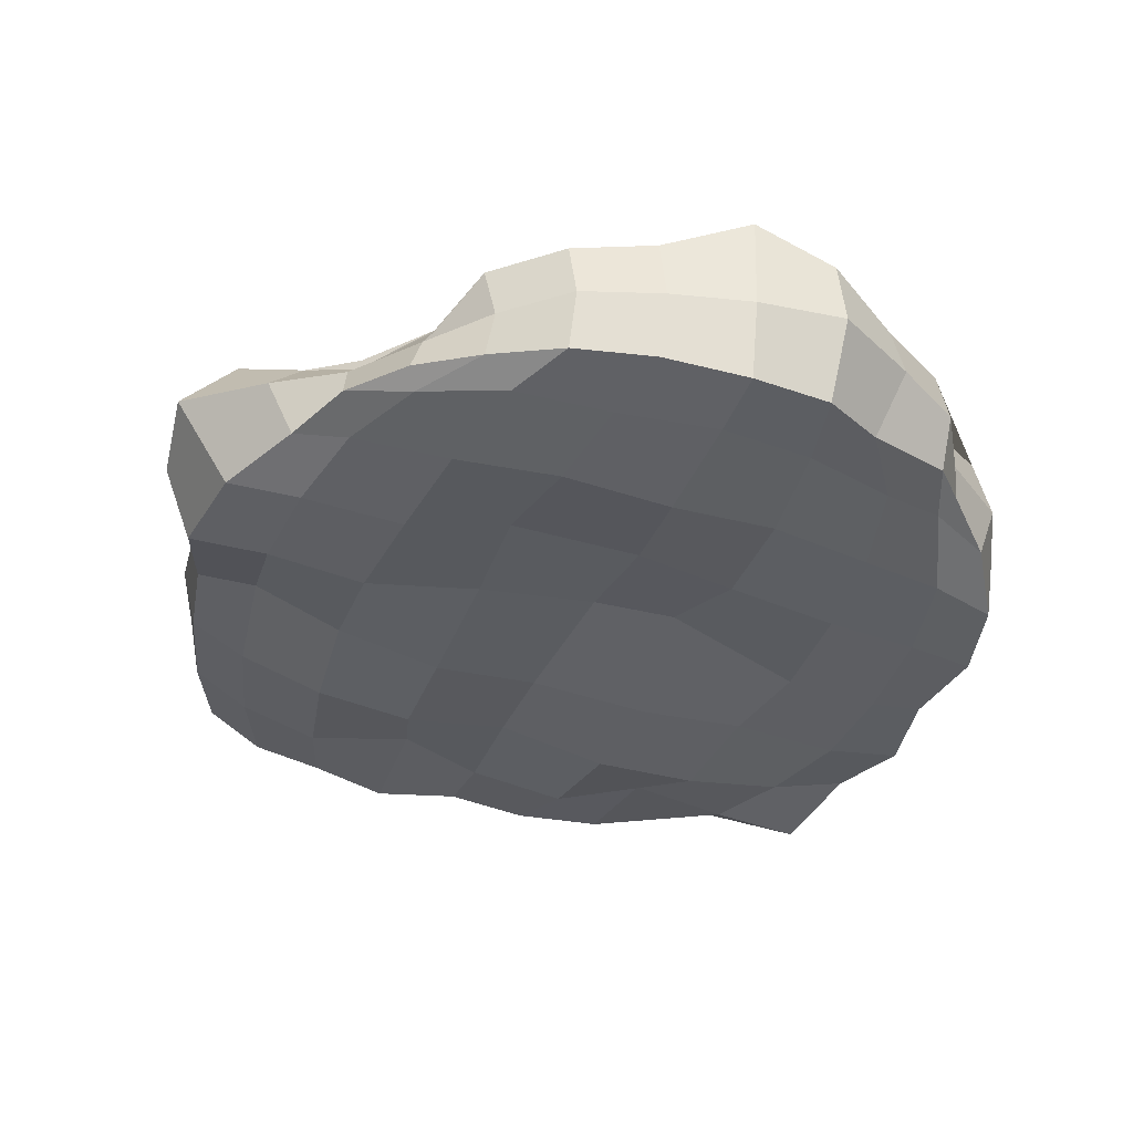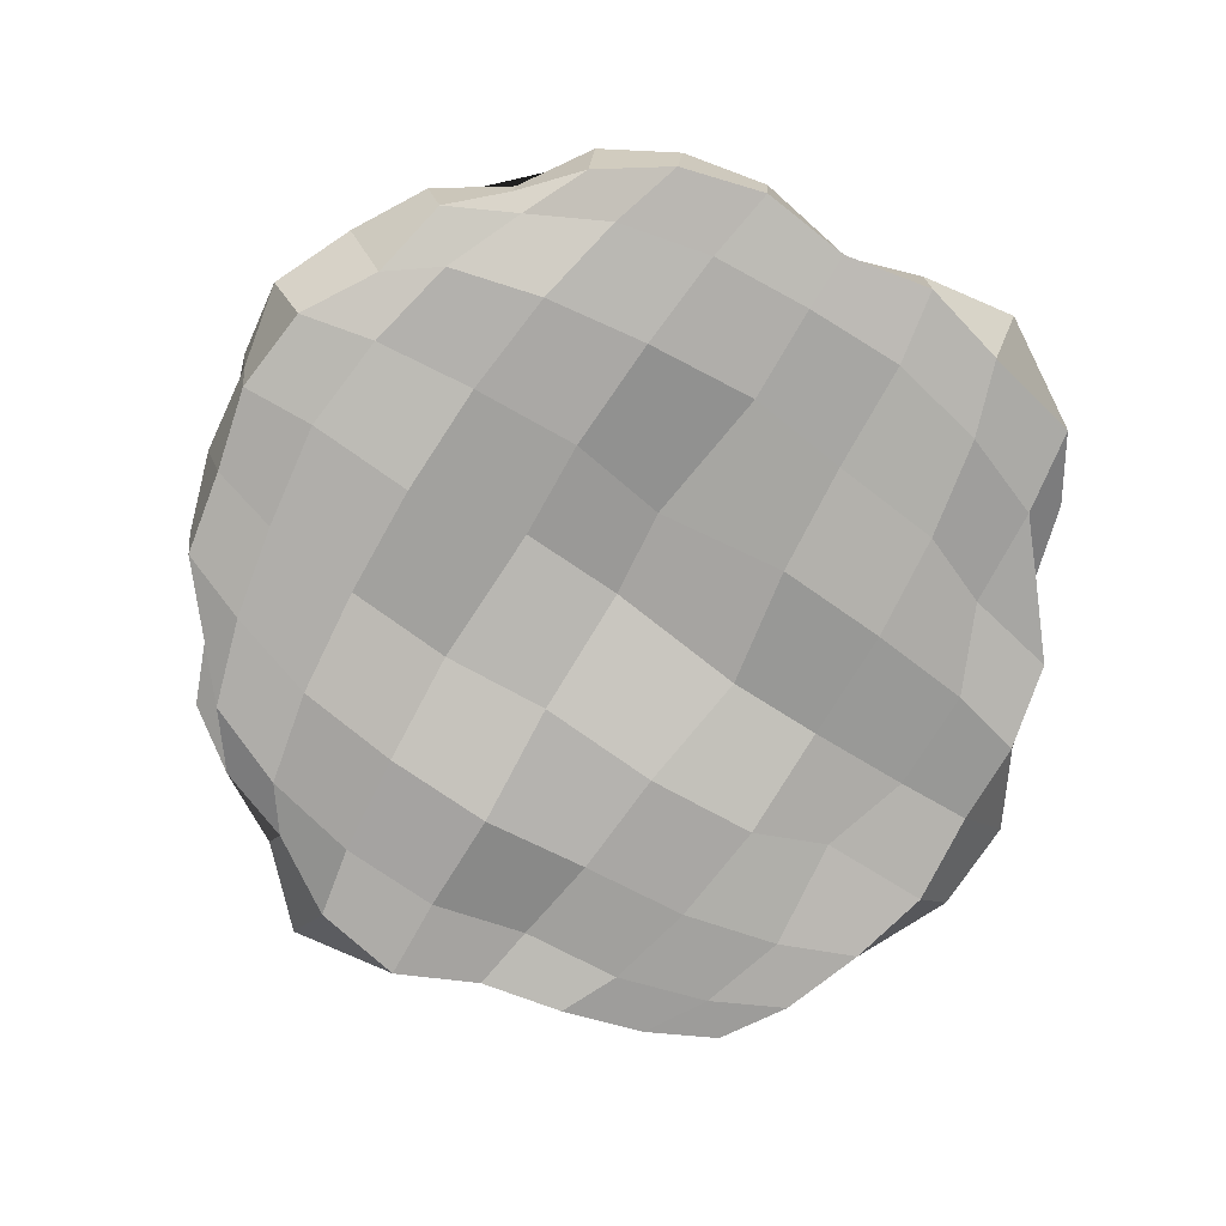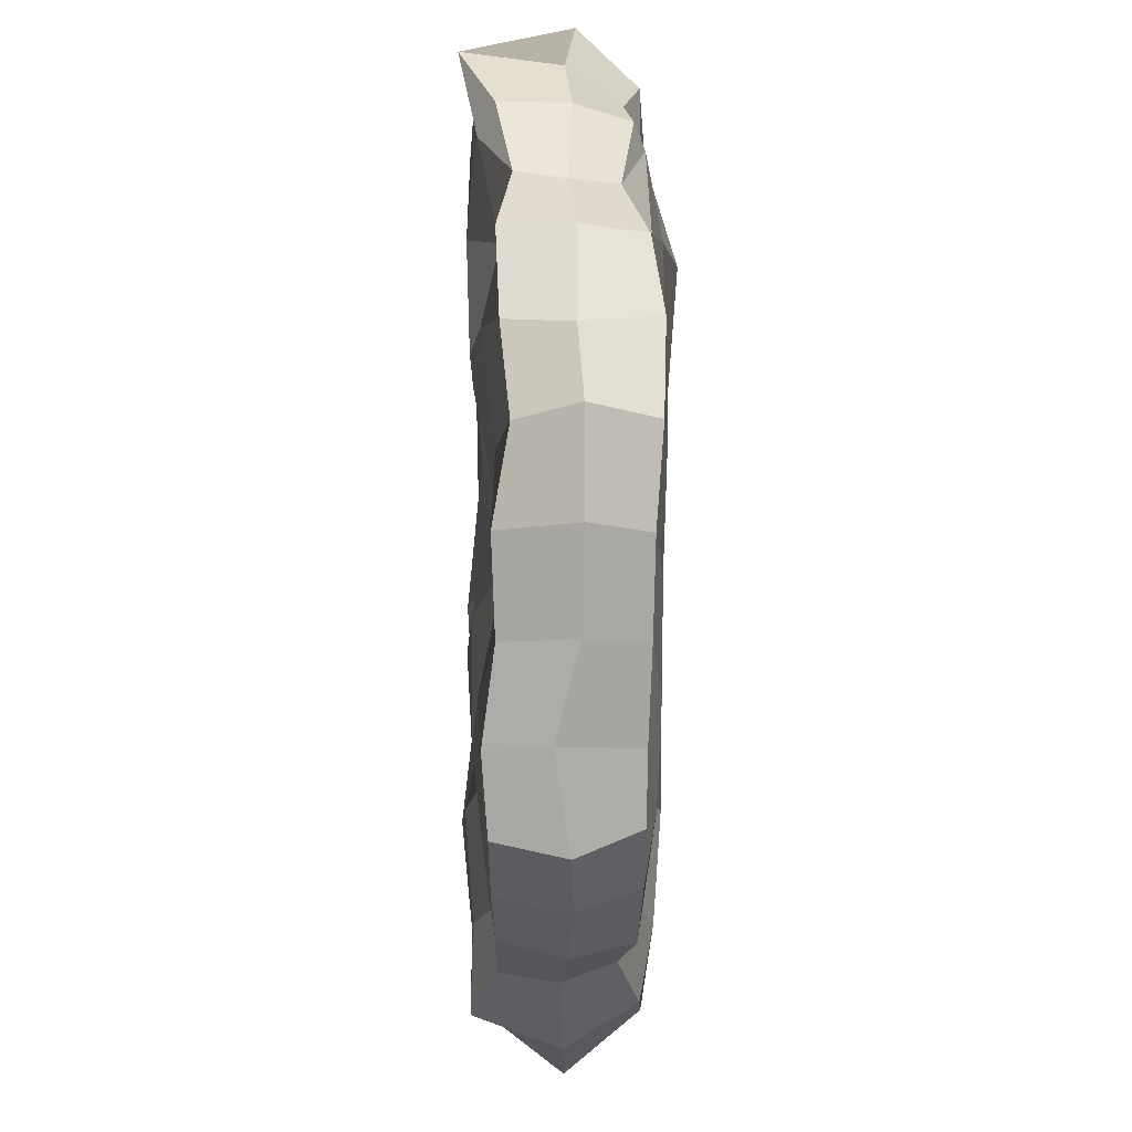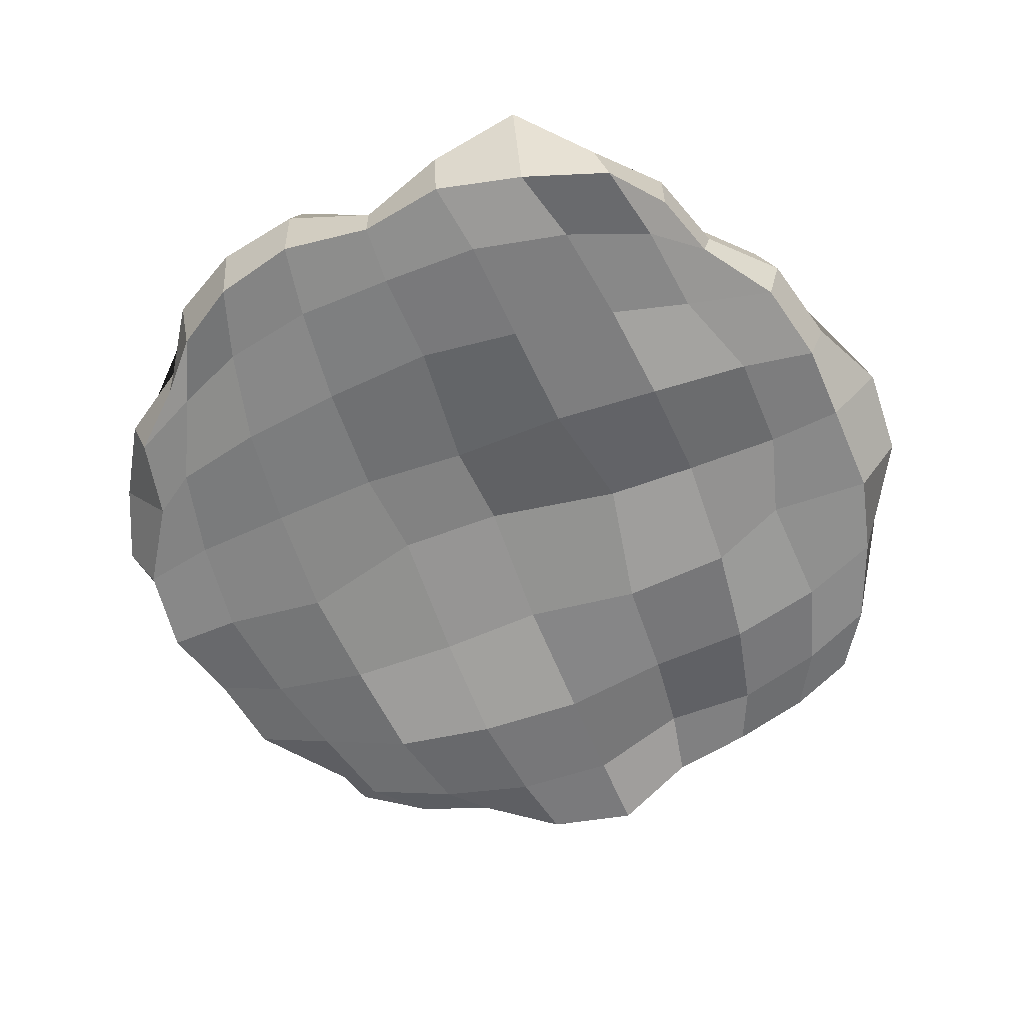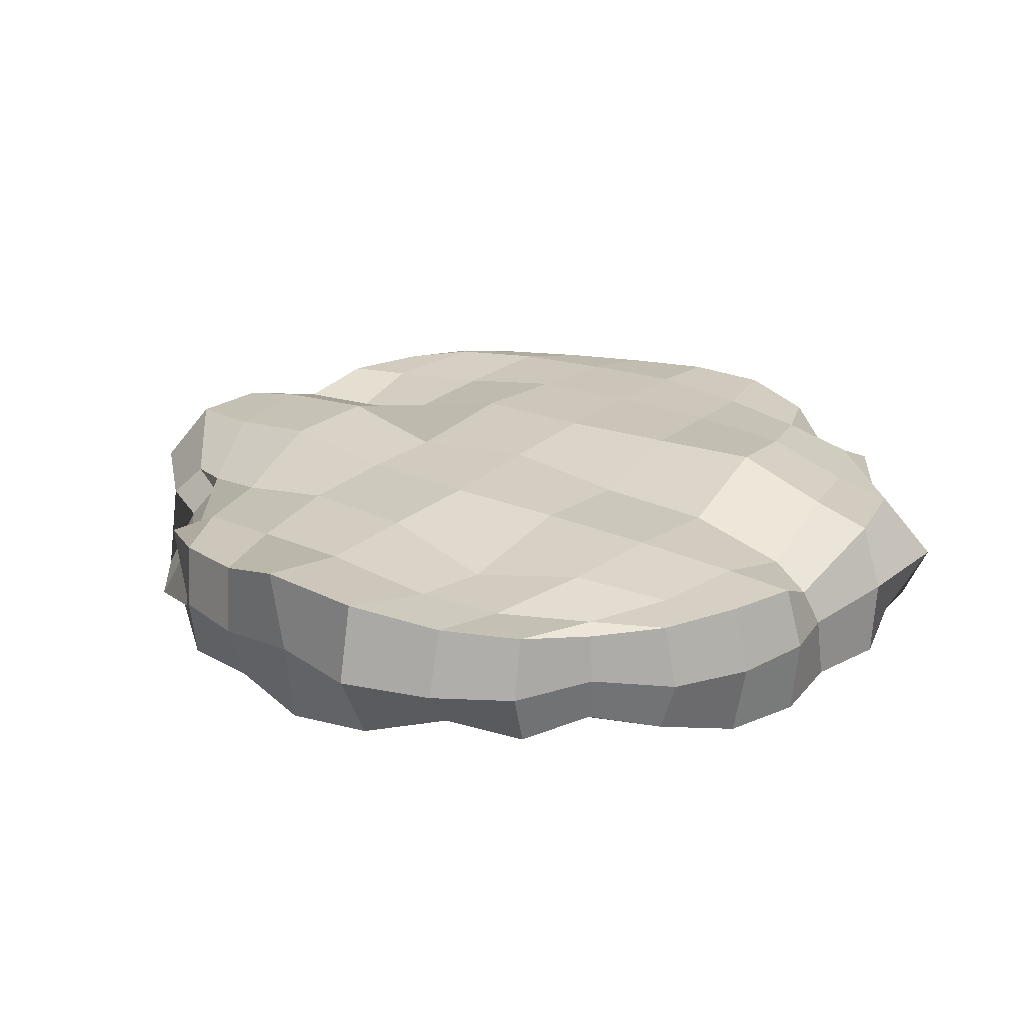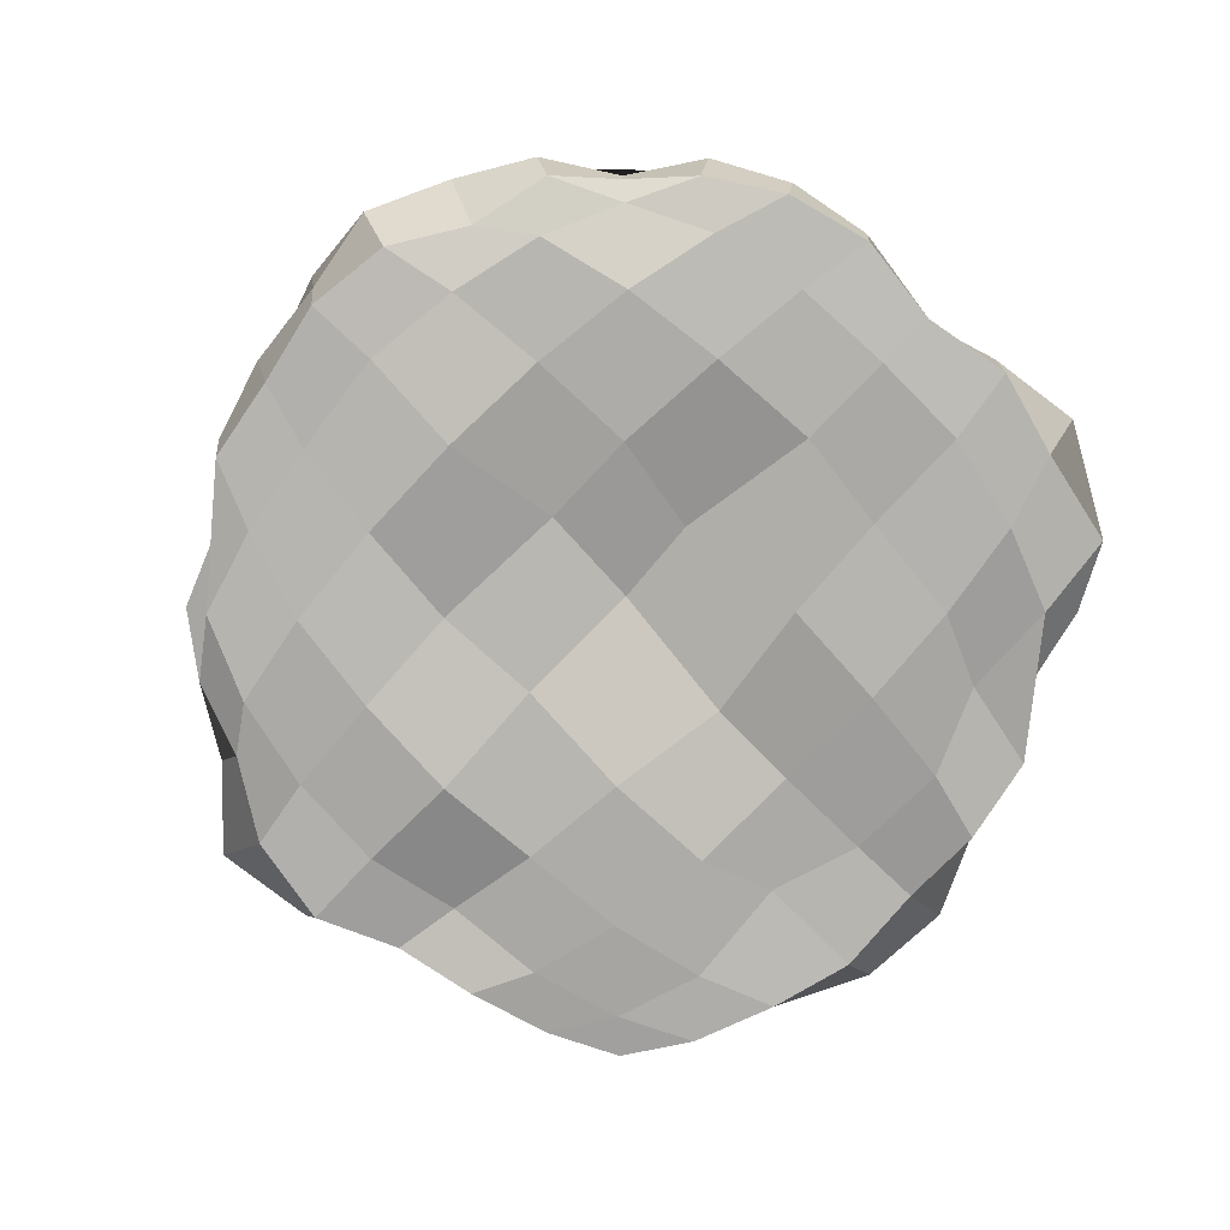
<metadata>
{"format":"obj","ext":"obj","renderer":"f3d","projection":"perspective","resolution":1024,"background":"white","views":[{"elev":-37.3,"azim":-112.0,"up":"+Y"},{"elev":-78.1,"azim":-31.6,"up":"+Y"},{"elev":-14.2,"azim":88.0,"up":"+Z"},{"elev":-61.4,"azim":21.2,"up":"+Y"},{"elev":24.5,"azim":-55.0,"up":"+Y"},{"elev":-79.3,"azim":-45.2,"up":"+Y"}]}
</metadata>
<code>
o Cube
v 0.6927 0.3374 -0.6905
v 0.7484 0.2018 -0.7541
v 0.7182 0.05399 -0.7178
v -0.6593 0.1316 0.6544
v -0.6611 0.2268 0.6612
v -0.642 0.3296 0.6448
v 0.676 0.3242 0.6776
v 0.6995 0.2054 0.7041
v 0.7 0.05771 0.706
v -0.6028 0.2604 -0.5974
v -0.6044 0.2232 -0.6215
v -0.676 0.0777 -0.6692
v 0.6057 -0.01476 0.8504
v 0.5706 0.1951 0.8409
v 0.5453 0.3117 0.7659
v 0.4019 0.03873 0.8983
v 0.4174 0.2224 0.9942
v 0.3873 0.3541 0.8765
v 0.2028 0.01891 0.9504
v 0.1978 0.203 0.962
v 0.1938 0.3547 0.9151
v 0.0057 0.02978 0.9127
v -0.00255 0.1689 0.8996
v -0.002152 0.239 0.8556
v -0.2 0.03427 0.9362
v -0.1976 0.2039 0.9507
v -0.1949 0.3386 0.9084
v -0.3902 0.04747 0.8843
v -0.3897 0.2102 0.9125
v -0.3847 0.3591 0.8731
v -0.5466 0.09297 0.7792
v -0.5561 0.2157 0.8205
v -0.5494 0.3542 0.786
v -0.7767 0.09216 0.5491
v -0.8211 0.2164 0.5578
v -0.7887 0.3577 0.5522
v -0.8158 0.09754 0.36
v -0.9187 0.2154 0.3917
v -0.8754 0.3685 0.3884
v -0.9162 0.06302 0.1974
v -1.005 0.2329 0.2045
v -0.9711 0.4175 0.2085
v -0.9374 0.04992 0.001595
v -0.9685 0.2443 0.006395
v -0.9969 0.4488 -0.001505
v -0.894 0.08087 -0.192
v -0.9427 0.2198 -0.1925
v -0.9228 0.3789 -0.1986
v -0.8573 0.07176 -0.3828
v -0.8843 0.2137 -0.3752
v -0.8611 0.3577 -0.3841
v -0.7389 0.1052 -0.5253
v -0.7493 0.2204 -0.5077
v -0.7562 0.324 -0.5373
v 0.8075 0.03972 -0.572
v 0.8195 0.1668 -0.5662
v 0.7827 0.3354 -0.5602
v 0.8823 0.06326 -0.3925
v 0.925 0.2122 -0.3955
v 0.8496 0.3413 -0.3798
v 0.9272 0.05377 -0.2031
v 1.027 0.2138 -0.213
v 0.9114 0.3442 -0.1998
v 0.9184 0.08671 0.001208
v 1.036 0.2136 0.000469
v 0.9348 0.3591 0.001461
v 0.9119 0.0664 0.1929
v 0.9508 0.2042 0.1763
v 0.9195 0.3651 0.2002
v 0.8663 0.05861 0.3903
v 0.8977 0.207 0.3825
v 0.8532 0.3433 0.3821
v 0.7483 0.09122 0.544
v 0.7627 0.1949 0.5243
v 0.7324 0.2966 0.5259
v -0.5392 0.0852 -0.773
v -0.4672 0.2081 -0.7467
v -0.4153 0.2698 -0.7124
v -0.3669 0.08264 -0.8348
v -0.3753 0.2006 -0.8994
v -0.3568 0.2818 -0.8172
v -0.196 0.04426 -0.9323
v -0.2182 0.2203 -1.064
v -0.1989 0.3793 -0.9338
v 0.006675 0.02593 -0.9626
v 0.01337 0.21 -1.03
v 0.000829 0.3653 -0.9357
v 0.1943 0.07469 -0.8951
v 0.1928 0.1979 -0.9155
v 0.1972 0.3111 -0.8752
v 0.3839 0.0716 -0.856
v 0.3849 0.2101 -0.8911
v 0.3843 0.3387 -0.8585
v 0.5663 0.06092 -0.7969
v 0.5662 0.212 -0.8269
v 0.5589 0.3399 -0.7824
v -0.6078 0.3451 0.62
v -0.441 0.3597 0.72
v -0.2262 0.3634 0.7661
v 0.003088 0.2974 0.7733
v 0.2275 0.3754 0.7647
v 0.4429 0.3524 0.7183
v 0.6286 0.3491 0.6384
v -0.6907 0.3415 0.4162
v -0.4881 0.3779 0.5055
v -0.2491 0.3837 0.538
v -2.2e-05 0.3599 0.549
v 0.2464 0.4387 0.5439
v 0.4857 0.3926 0.5045
v 0.6909 0.3562 0.4436
v -0.7488 0.3665 0.2473
v -0.5485 0.3395 0.259
v -0.2628 0.3936 0.2766
v 0.000554 0.3682 0.2831
v 0.2614 0.4161 0.2782
v 0.5132 0.3932 0.2592
v 0.7396 0.3641 0.2302
v -0.766 0.4021 -0.000301
v -0.5248 0.399 -0.00042
v -0.2677 0.3934 -0.000316
v 0.000249 0.3995 0.000194
v 0.2662 0.3998 0.000201
v 0.5216 0.3895 -0.000264
v 0.7532 0.3771 -0.000192
v -0.7443 0.391 -0.2328
v -0.5153 0.4019 -0.2604
v -0.2483 0.3867 -0.2832
v -0.05136 0.387 -0.2706
v 0.2622 0.3976 -0.2767
v 0.5123 0.3807 -0.2589
v 0.7428 0.3677 -0.2342
v -0.7001 0.3622 -0.4531
v -0.4904 0.3524 -0.5091
v -0.2518 0.4243 -0.5397
v 0.00437 0.4115 -0.5471
v 0.2338 0.3261 -0.5354
v 0.4774 0.3501 -0.4953
v 0.7029 0.3665 -0.4541
v -0.6016 0.2683 -0.595
v -0.4124 0.3023 -0.7035
v -0.2293 0.3915 -0.7651
v -0.000228 0.3948 -0.7786
v 0.2527 0.298 -0.7226
v 0.4303 0.3373 -0.724
v 0.6412 0.3594 -0.6488
v -0.6194 0.1023 0.6255
v -0.4414 0.04417 0.7175
v -0.2274 0.02844 0.7656
v 0.002106 0.009567 0.7793
v 0.2303 0.009888 0.7792
v 0.4533 0.01788 0.7298
v 0.6426 0.02428 0.6563
v -0.6981 0.0482 0.4493
v -0.4872 0.02742 0.5042
v -0.2491 0.02191 0.5365
v 0.0088 0.02462 0.5553
v 0.2425 0.02927 0.5267
v 0.4901 0.004964 0.5033
v 0.6649 0.06952 0.4307
v -0.7462 0.05375 0.234
v -0.5138 0.03401 0.2588
v -0.2625 0.04149 0.2696
v -0.02951 0.1053 0.2274
v 0.2606 0.02066 0.2728
v 0.5137 0.01337 0.26
v 0.743 0.03315 0.2354
v -0.7695 0.0443 0.009085
v -0.5222 0.01174 2.7e-05
v -0.2514 0.08228 0.03973
v -0.01107 0.108 0.02636
v 0.3098 0.06914 -0.003788
v 0.5237 0.06658 -0.00516
v 0.747 0.0622 -0.00082
v -0.7362 0.04217 -0.23
v -0.5118 0.02866 -0.2586
v -0.2629 0.06725 -0.2849
v -0.01447 0.06167 -0.2689
v 0.2622 0.01319 -0.2751
v 0.5161 0.02206 -0.2622
v 0.6891 0.08065 -0.2091
v -0.6953 0.06518 -0.4484
v -0.4873 0.01993 -0.5052
v -0.2501 0.004686 -0.5326
v -0.000187 0.01143 -0.5461
v 0.2482 0.04738 -0.5305
v 0.4879 0.02414 -0.5038
v 0.7053 0.03403 -0.4548
v -0.6342 0.04854 -0.6424
v -0.4421 0.04596 -0.7254
v -0.227 0.02809 -0.7678
v -0 0.02964 -0.7785
v 0.2219 0.1016 -0.7487
v 0.4431 0.04937 -0.7146
v 0.646 0.04283 -0.6527
f 13 14 17 16
f 14 15 18 17
f 16 17 20 19
f 17 18 21 20
f 19 20 23 22
f 20 21 24 23
f 22 23 26 25
f 23 24 27 26
f 25 26 29 28
f 26 27 30 29
f 28 29 32 31
f 29 30 33 32
f 9 8 14 13
f 8 7 15 14
f 32 33 6 5
f 31 32 5 4
f 34 35 38 37
f 35 36 39 38
f 37 38 41 40
f 38 39 42 41
f 40 41 44 43
f 41 42 45 44
f 43 44 47 46
f 44 45 48 47
f 46 47 50 49
f 47 48 51 50
f 49 50 53 52
f 50 51 54 53
f 4 5 35 34
f 5 6 36 35
f 53 54 10 11
f 52 53 11 12
f 55 56 59 58
f 56 57 60 59
f 58 59 62 61
f 59 60 63 62
f 61 62 65 64
f 62 63 66 65
f 64 65 68 67
f 65 66 69 68
f 67 68 71 70
f 68 69 72 71
f 70 71 74 73
f 71 72 75 74
f 3 2 56 55
f 2 1 57 56
f 74 75 7 8
f 73 74 8 9
f 76 77 80 79
f 77 78 81 80
f 79 80 83 82
f 80 81 84 83
f 82 83 86 85
f 83 84 87 86
f 85 86 89 88
f 86 87 90 89
f 88 89 92 91
f 89 90 93 92
f 91 92 95 94
f 92 93 96 95
f 12 11 77 76
f 11 10 78 77
f 95 96 1 2
f 94 95 2 3
f 33 97 36 6
f 97 104 39 36
f 104 111 42 39
f 111 118 45 42
f 118 125 48 45
f 125 132 51 48
f 132 139 54 51
f 139 78 10 54
f 30 98 97 33
f 98 105 104 97
f 105 112 111 104
f 112 119 118 111
f 119 126 125 118
f 126 133 132 125
f 133 140 139 132
f 140 81 78 139
f 27 99 98 30
f 99 106 105 98
f 106 113 112 105
f 113 120 119 112
f 120 127 126 119
f 127 134 133 126
f 134 141 140 133
f 141 84 81 140
f 24 100 99 27
f 100 107 106 99
f 107 114 113 106
f 114 121 120 113
f 121 128 127 120
f 128 135 134 127
f 135 142 141 134
f 142 87 84 141
f 21 101 100 24
f 101 108 107 100
f 108 115 114 107
f 115 122 121 114
f 122 129 128 121
f 129 136 135 128
f 136 143 142 135
f 143 90 87 142
f 18 102 101 21
f 102 109 108 101
f 109 116 115 108
f 116 123 122 115
f 123 130 129 122
f 130 137 136 129
f 137 144 143 136
f 144 93 90 143
f 15 103 102 18
f 103 110 109 102
f 110 117 116 109
f 117 124 123 116
f 124 131 130 123
f 131 138 137 130
f 138 145 144 137
f 145 96 93 144
f 7 75 103 15
f 75 72 110 103
f 72 69 117 110
f 69 66 124 117
f 66 63 131 124
f 63 60 138 131
f 60 57 145 138
f 57 1 96 145
f 4 34 146 31
f 34 37 153 146
f 37 40 160 153
f 40 43 167 160
f 43 46 174 167
f 46 49 181 174
f 49 52 188 181
f 52 12 76 188
f 31 146 147 28
f 146 153 154 147
f 153 160 161 154
f 160 167 168 161
f 167 174 175 168
f 174 181 182 175
f 181 188 189 182
f 188 76 79 189
f 28 147 148 25
f 147 154 155 148
f 154 161 162 155
f 161 168 169 162
f 168 175 176 169
f 175 182 183 176
f 182 189 190 183
f 189 79 82 190
f 25 148 149 22
f 148 155 156 149
f 155 162 163 156
f 162 169 170 163
f 169 176 177 170
f 176 183 184 177
f 183 190 191 184
f 190 82 85 191
f 22 149 150 19
f 149 156 157 150
f 156 163 164 157
f 163 170 171 164
f 170 177 178 171
f 177 184 185 178
f 184 191 192 185
f 191 85 88 192
f 19 150 151 16
f 150 157 158 151
f 157 164 165 158
f 164 171 172 165
f 171 178 179 172
f 178 185 186 179
f 185 192 193 186
f 192 88 91 193
f 16 151 152 13
f 151 158 159 152
f 158 165 166 159
f 165 172 173 166
f 172 179 180 173
f 179 186 187 180
f 186 193 194 187
f 193 91 94 194
f 13 152 73 9
f 152 159 70 73
f 159 166 67 70
f 166 173 64 67
f 173 180 61 64
f 180 187 58 61
f 187 194 55 58
f 194 94 3 55

</code>
